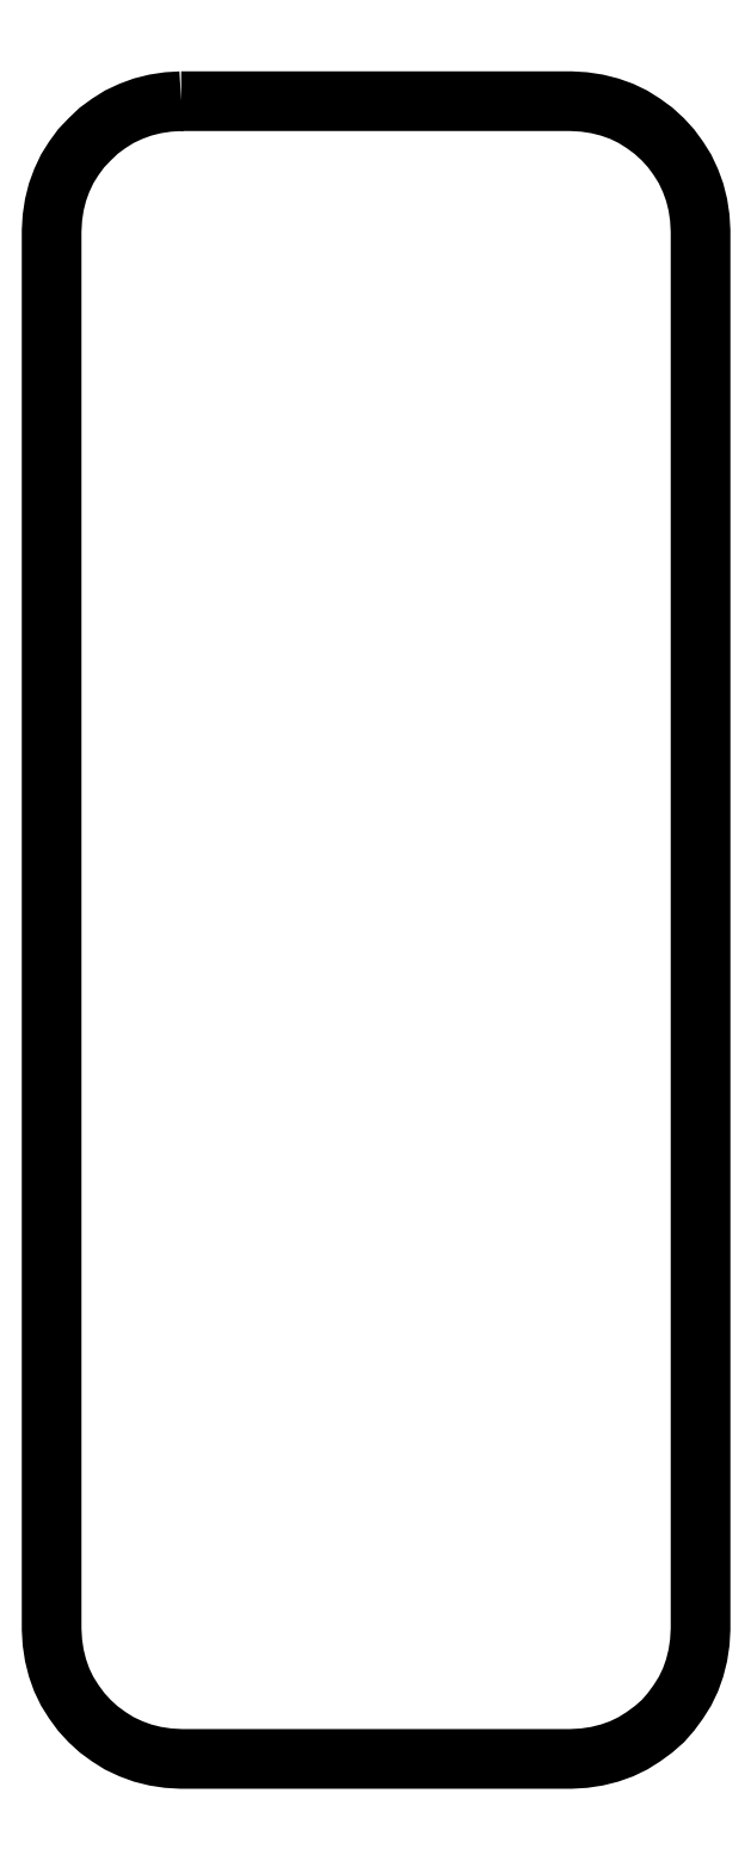
<metadata>
{"format":"dxf","ext":"dxf","renderer":"ezdxf+matplotlib","layout":"modelspace","background":"white","min_lineweight":24,"dpi":150}
</metadata>
<code>
0
SECTION
2
ENTITIES
0
POLYLINE
8
FOREGROUND
66
     1
40
0
41
0
70
     1
0
VERTEX
8
FOREGROUND
10
0.605
20
7.162
0
VERTEX
8
FOREGROUND
10
2.275
20
7.162
0
VERTEX
8
FOREGROUND
10
2.332
20
7.158
0
VERTEX
8
FOREGROUND
10
2.387
20
7.15
0
VERTEX
8
FOREGROUND
10
2.44
20
7.137
0
VERTEX
8
FOREGROUND
10
2.492
20
7.118
0
VERTEX
8
FOREGROUND
10
2.54
20
7.095
0
VERTEX
8
FOREGROUND
10
2.585
20
7.067
0
VERTEX
8
FOREGROUND
10
2.628
20
7.035
0
VERTEX
8
FOREGROUND
10
2.668
20
6.998
0
VERTEX
8
FOREGROUND
10
2.703
20
6.96
0
VERTEX
8
FOREGROUND
10
2.735
20
6.917
0
VERTEX
8
FOREGROUND
10
2.763
20
6.872
0
VERTEX
8
FOREGROUND
10
2.787
20
6.822
0
VERTEX
8
FOREGROUND
10
2.805
20
6.772
0
VERTEX
8
FOREGROUND
10
2.818
20
6.718
0
VERTEX
8
FOREGROUND
10
2.827
20
6.663
0
VERTEX
8
FOREGROUND
10
2.83
20
6.607
0
VERTEX
8
FOREGROUND
10
2.83
20
0.6133
0
VERTEX
8
FOREGROUND
10
2.827
20
0.5567
0
VERTEX
8
FOREGROUND
10
2.818
20
0.5017
0
VERTEX
8
FOREGROUND
10
2.805
20
0.4483
0
VERTEX
8
FOREGROUND
10
2.787
20
0.3967
0
VERTEX
8
FOREGROUND
10
2.763
20
0.3483
0
VERTEX
8
FOREGROUND
10
2.735
20
0.3033
0
VERTEX
8
FOREGROUND
10
2.703
20
0.26
0
VERTEX
8
FOREGROUND
10
2.668
20
0.22
0
VERTEX
8
FOREGROUND
10
2.628
20
0.185
0
VERTEX
8
FOREGROUND
10
2.585
20
0.1533
0
VERTEX
8
FOREGROUND
10
2.54
20
0.125
0
VERTEX
8
FOREGROUND
10
2.492
20
0.1017
0
VERTEX
8
FOREGROUND
10
2.44
20
0.08333
0
VERTEX
8
FOREGROUND
10
2.387
20
0.07
0
VERTEX
8
FOREGROUND
10
2.332
20
0.06167
0
VERTEX
8
FOREGROUND
10
2.275
20
0.05833
0
VERTEX
8
FOREGROUND
10
0.605
20
0.05833
0
VERTEX
8
FOREGROUND
10
0.5483
20
0.06167
0
VERTEX
8
FOREGROUND
10
0.4933
20
0.07
0
VERTEX
8
FOREGROUND
10
0.44
20
0.08333
0
VERTEX
8
FOREGROUND
10
0.39
20
0.1017
0
VERTEX
8
FOREGROUND
10
0.34
20
0.125
0
VERTEX
8
FOREGROUND
10
0.295
20
0.1533
0
VERTEX
8
FOREGROUND
10
0.2517
20
0.185
0
VERTEX
8
FOREGROUND
10
0.2133
20
0.22
0
VERTEX
8
FOREGROUND
10
0.1767
20
0.26
0
VERTEX
8
FOREGROUND
10
0.145
20
0.3033
0
VERTEX
8
FOREGROUND
10
0.1167
20
0.3483
0
VERTEX
8
FOREGROUND
10
0.09333
20
0.3967
0
VERTEX
8
FOREGROUND
10
0.075
20
0.4483
0
VERTEX
8
FOREGROUND
10
0.06167
20
0.5017
0
VERTEX
8
FOREGROUND
10
0.05333
20
0.5567
0
VERTEX
8
FOREGROUND
10
0.05
20
0.6133
0
VERTEX
8
FOREGROUND
10
0.05
20
6.607
0
VERTEX
8
FOREGROUND
10
0.05333
20
6.663
0
VERTEX
8
FOREGROUND
10
0.06167
20
6.718
0
VERTEX
8
FOREGROUND
10
0.075
20
6.772
0
VERTEX
8
FOREGROUND
10
0.09333
20
6.822
0
VERTEX
8
FOREGROUND
10
0.1167
20
6.872
0
VERTEX
8
FOREGROUND
10
0.145
20
6.917
0
VERTEX
8
FOREGROUND
10
0.1767
20
6.96
0
VERTEX
8
FOREGROUND
10
0.2133
20
6.998
0
VERTEX
8
FOREGROUND
10
0.2517
20
7.035
0
VERTEX
8
FOREGROUND
10
0.295
20
7.067
0
VERTEX
8
FOREGROUND
10
0.34
20
7.095
0
VERTEX
8
FOREGROUND
10
0.39
20
7.118
0
VERTEX
8
FOREGROUND
10
0.44
20
7.137
0
VERTEX
8
FOREGROUND
10
0.4933
20
7.15
0
VERTEX
8
FOREGROUND
10
0.5483
20
7.158
0
SEQEND
8
0
0
POLYLINE
8
FOREGROUND
66
     1
40
0.01
41
0.01
70
     1
0
VERTEX
8
FOREGROUND
10
0.605
20
7.162
0
VERTEX
8
FOREGROUND
10
2.275
20
7.162
0
VERTEX
8
FOREGROUND
10
2.332
20
7.158
0
VERTEX
8
FOREGROUND
10
2.387
20
7.15
0
VERTEX
8
FOREGROUND
10
2.44
20
7.137
0
VERTEX
8
FOREGROUND
10
2.492
20
7.118
0
VERTEX
8
FOREGROUND
10
2.54
20
7.095
0
VERTEX
8
FOREGROUND
10
2.585
20
7.067
0
VERTEX
8
FOREGROUND
10
2.628
20
7.035
0
VERTEX
8
FOREGROUND
10
2.668
20
6.998
0
VERTEX
8
FOREGROUND
10
2.703
20
6.96
0
VERTEX
8
FOREGROUND
10
2.735
20
6.917
0
VERTEX
8
FOREGROUND
10
2.763
20
6.872
0
VERTEX
8
FOREGROUND
10
2.787
20
6.822
0
VERTEX
8
FOREGROUND
10
2.805
20
6.772
0
VERTEX
8
FOREGROUND
10
2.818
20
6.718
0
VERTEX
8
FOREGROUND
10
2.827
20
6.663
0
VERTEX
8
FOREGROUND
10
2.83
20
6.607
0
VERTEX
8
FOREGROUND
10
2.83
20
0.6133
0
VERTEX
8
FOREGROUND
10
2.827
20
0.5567
0
VERTEX
8
FOREGROUND
10
2.818
20
0.5017
0
VERTEX
8
FOREGROUND
10
2.805
20
0.4483
0
VERTEX
8
FOREGROUND
10
2.787
20
0.3967
0
VERTEX
8
FOREGROUND
10
2.763
20
0.3483
0
VERTEX
8
FOREGROUND
10
2.735
20
0.3033
0
VERTEX
8
FOREGROUND
10
2.703
20
0.26
0
VERTEX
8
FOREGROUND
10
2.668
20
0.22
0
VERTEX
8
FOREGROUND
10
2.628
20
0.185
0
VERTEX
8
FOREGROUND
10
2.585
20
0.1533
0
VERTEX
8
FOREGROUND
10
2.54
20
0.125
0
VERTEX
8
FOREGROUND
10
2.492
20
0.1017
0
VERTEX
8
FOREGROUND
10
2.44
20
0.08333
0
VERTEX
8
FOREGROUND
10
2.387
20
0.07
0
VERTEX
8
FOREGROUND
10
2.332
20
0.06167
0
VERTEX
8
FOREGROUND
10
2.275
20
0.05833
0
VERTEX
8
FOREGROUND
10
0.605
20
0.05833
0
VERTEX
8
FOREGROUND
10
0.5483
20
0.06167
0
VERTEX
8
FOREGROUND
10
0.4933
20
0.07
0
VERTEX
8
FOREGROUND
10
0.44
20
0.08333
0
VERTEX
8
FOREGROUND
10
0.39
20
0.1017
0
VERTEX
8
FOREGROUND
10
0.34
20
0.125
0
VERTEX
8
FOREGROUND
10
0.295
20
0.1533
0
VERTEX
8
FOREGROUND
10
0.2517
20
0.185
0
VERTEX
8
FOREGROUND
10
0.2133
20
0.22
0
VERTEX
8
FOREGROUND
10
0.1767
20
0.26
0
VERTEX
8
FOREGROUND
10
0.145
20
0.3033
0
VERTEX
8
FOREGROUND
10
0.1167
20
0.3483
0
VERTEX
8
FOREGROUND
10
0.09333
20
0.3967
0
VERTEX
8
FOREGROUND
10
0.075
20
0.4483
0
VERTEX
8
FOREGROUND
10
0.06167
20
0.5017
0
VERTEX
8
FOREGROUND
10
0.05333
20
0.5567
0
VERTEX
8
FOREGROUND
10
0.05
20
0.6133
0
VERTEX
8
FOREGROUND
10
0.05
20
6.607
0
VERTEX
8
FOREGROUND
10
0.05333
20
6.663
0
VERTEX
8
FOREGROUND
10
0.06167
20
6.718
0
VERTEX
8
FOREGROUND
10
0.075
20
6.772
0
VERTEX
8
FOREGROUND
10
0.09333
20
6.822
0
VERTEX
8
FOREGROUND
10
0.1167
20
6.872
0
VERTEX
8
FOREGROUND
10
0.145
20
6.917
0
VERTEX
8
FOREGROUND
10
0.1767
20
6.96
0
VERTEX
8
FOREGROUND
10
0.2133
20
6.998
0
VERTEX
8
FOREGROUND
10
0.2517
20
7.035
0
VERTEX
8
FOREGROUND
10
0.295
20
7.067
0
VERTEX
8
FOREGROUND
10
0.34
20
7.095
0
VERTEX
8
FOREGROUND
10
0.39
20
7.118
0
VERTEX
8
FOREGROUND
10
0.44
20
7.137
0
VERTEX
8
FOREGROUND
10
0.4933
20
7.15
0
VERTEX
8
FOREGROUND
10
0.5483
20
7.158
0
SEQEND
8
0
0
ENDSEC
0
EOF

</code>
